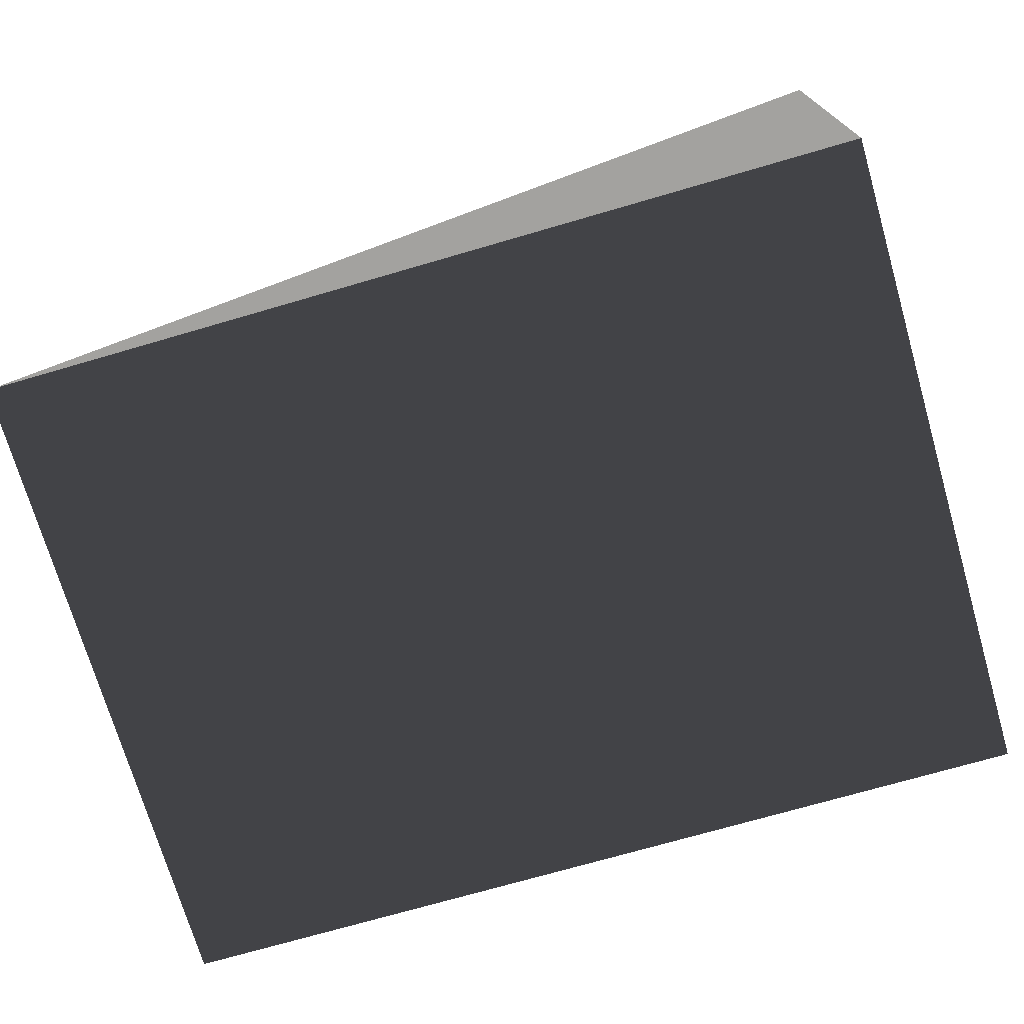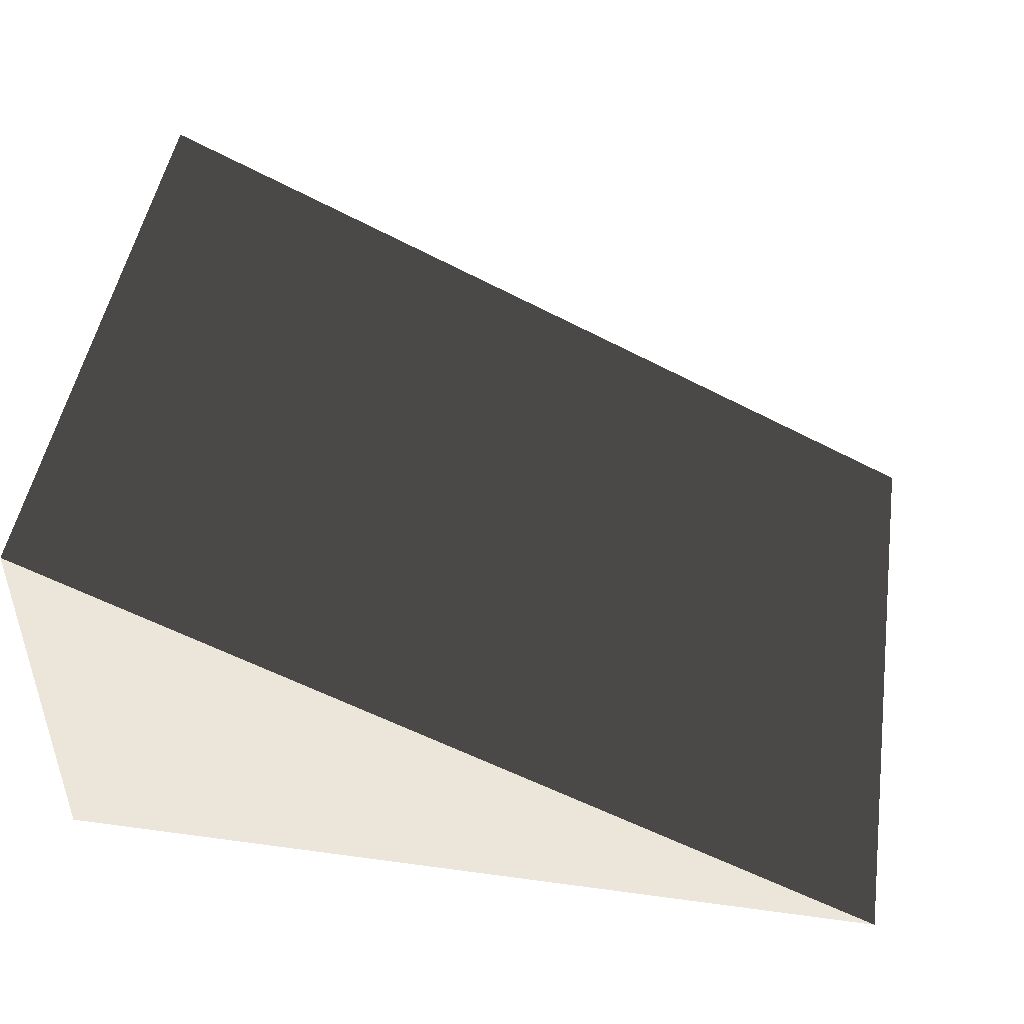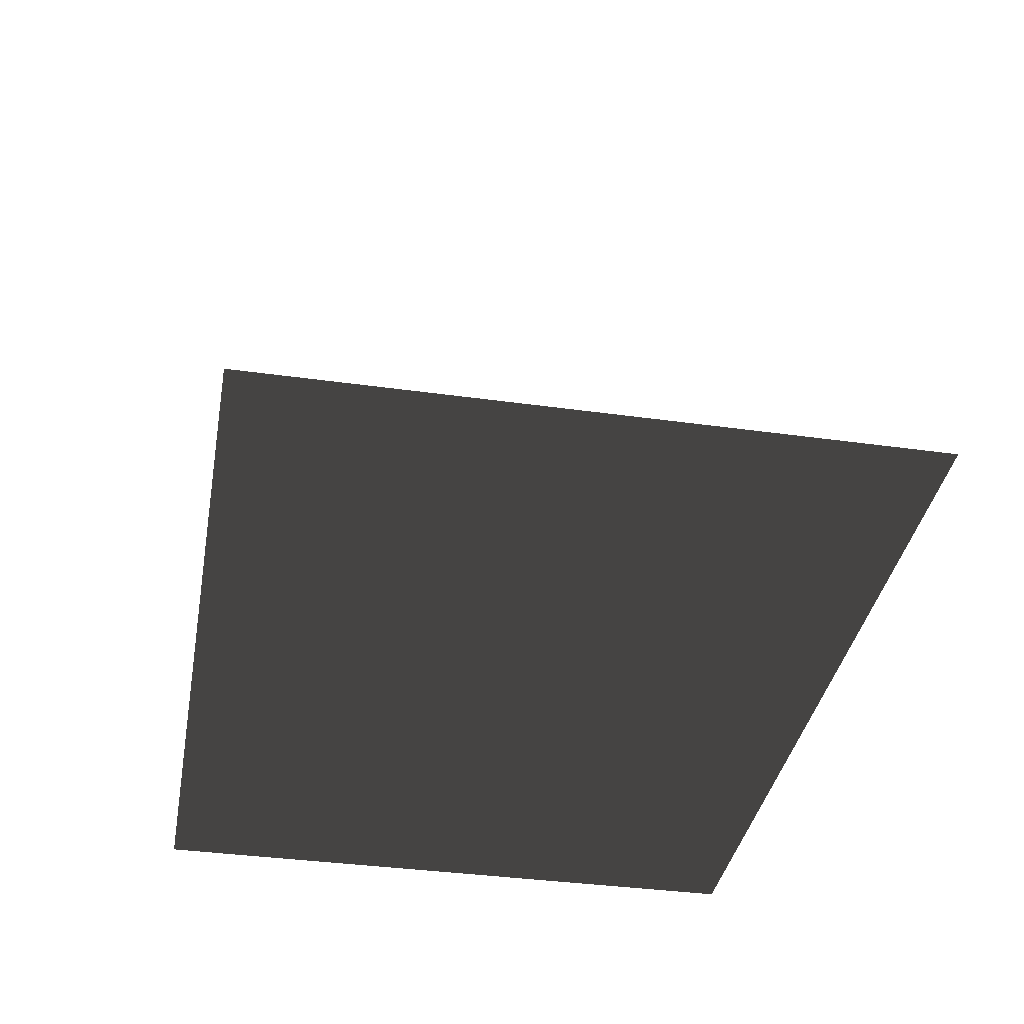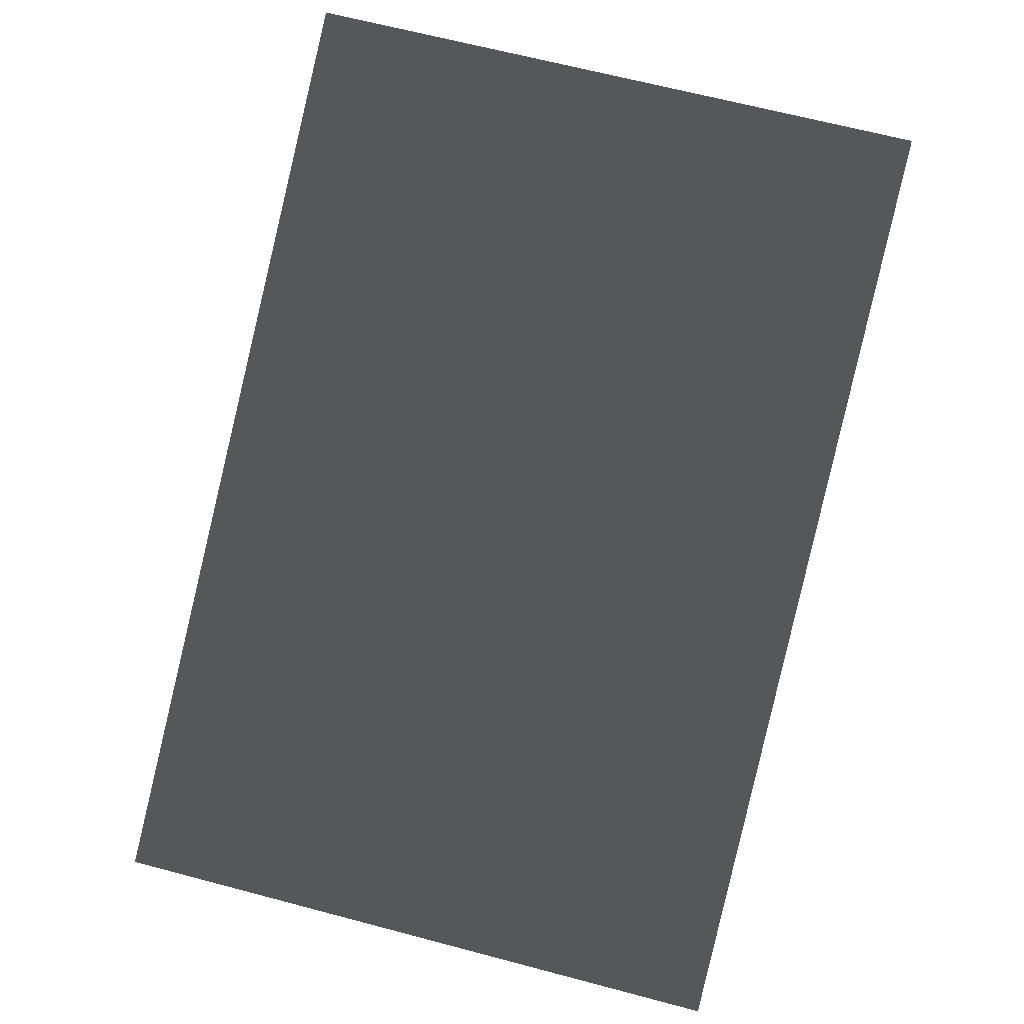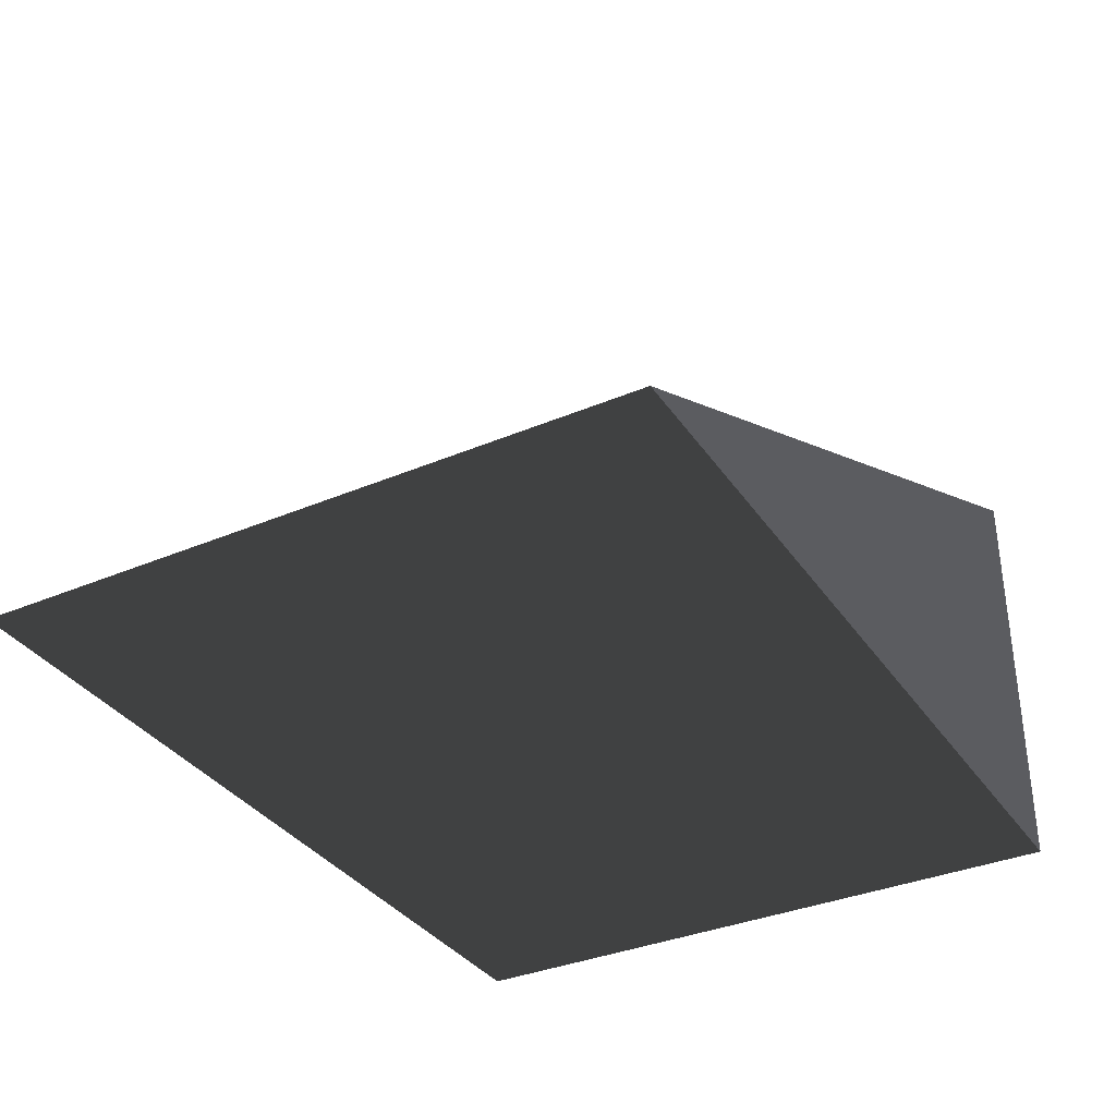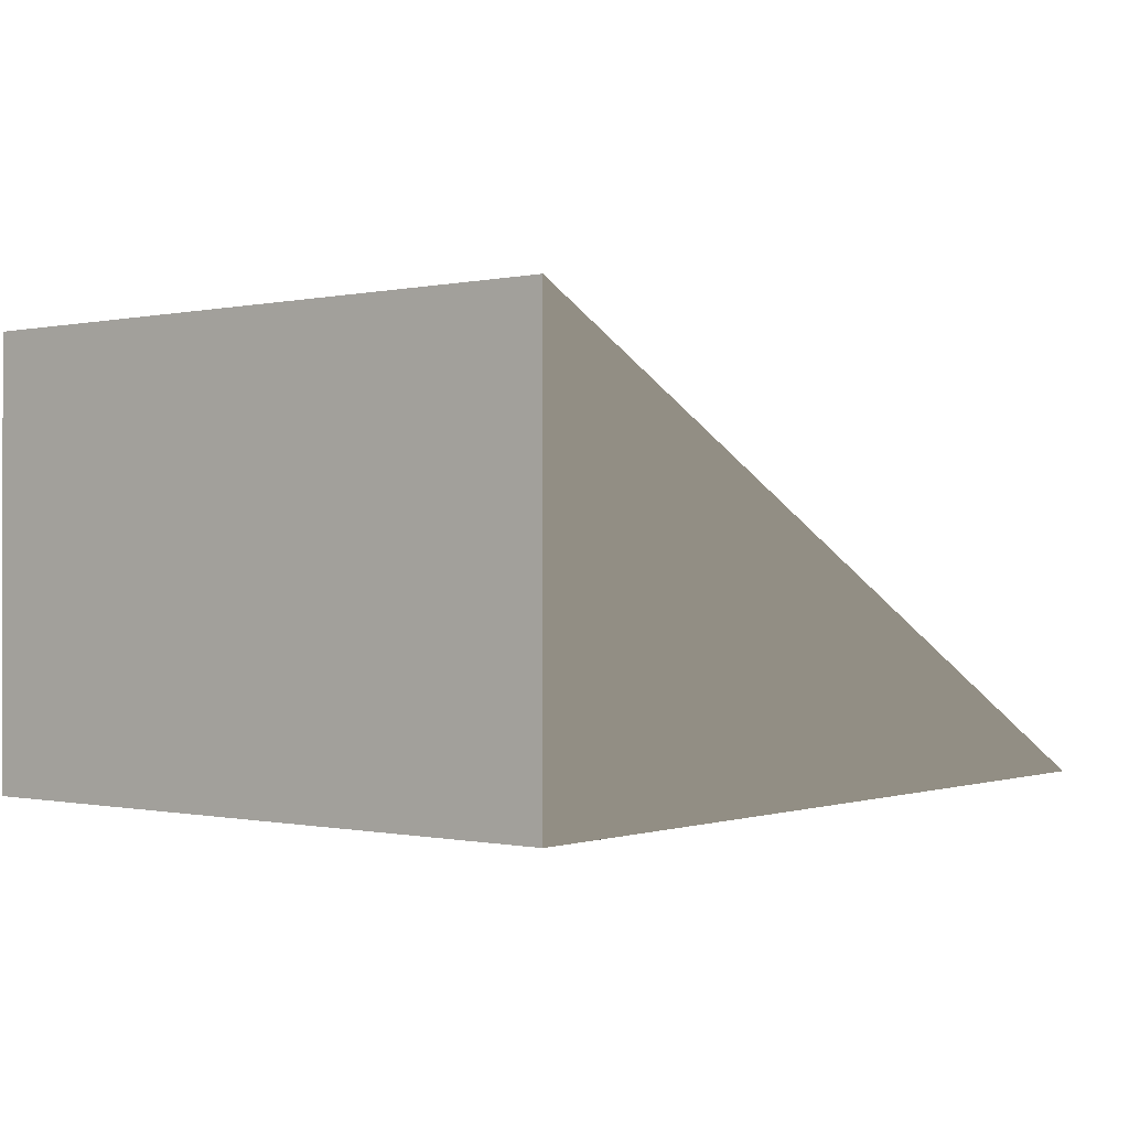
<metadata>
{"format":"obj","ext":"obj","renderer":"f3d","projection":"perspective","resolution":1024,"background":"white","views":[{"elev":-72.6,"azim":16.2,"up":"+Y"},{"elev":47.6,"azim":-171.3,"up":"+Y"},{"elev":-37.3,"azim":-100.2,"up":"+Y"},{"elev":66.7,"azim":-75.2,"up":"+Y"},{"elev":-34.9,"azim":-60.5,"up":"+Y"},{"elev":-0.3,"azim":128.6,"up":"+Y"}]}
</metadata>
<code>
v 19.2 0 -12.8
v 44.8 12.8 -12.8
v 44.8 0 -12.8
v 19.2 0 6.4
v 44.8 12.8 6.4
v 44.8 -0 6.4
f 1 1 2
f 1 2 3
f 1 1 4
f 1 4 5
f 1 5 2
f 4 4 6
f 4 6 5
f 4 4 1
f 4 1 3
f 4 3 6
f 5 5 6
f 5 6 3
f 5 3 2

</code>
